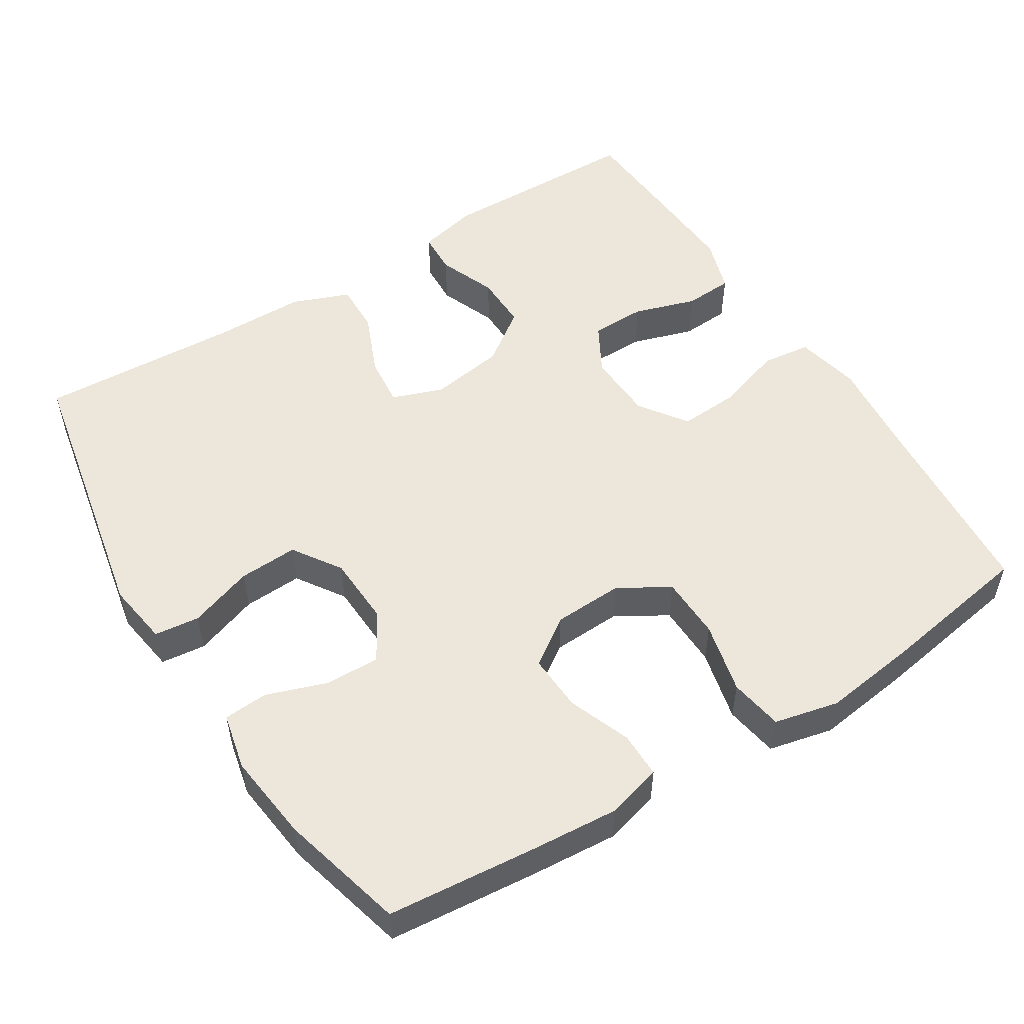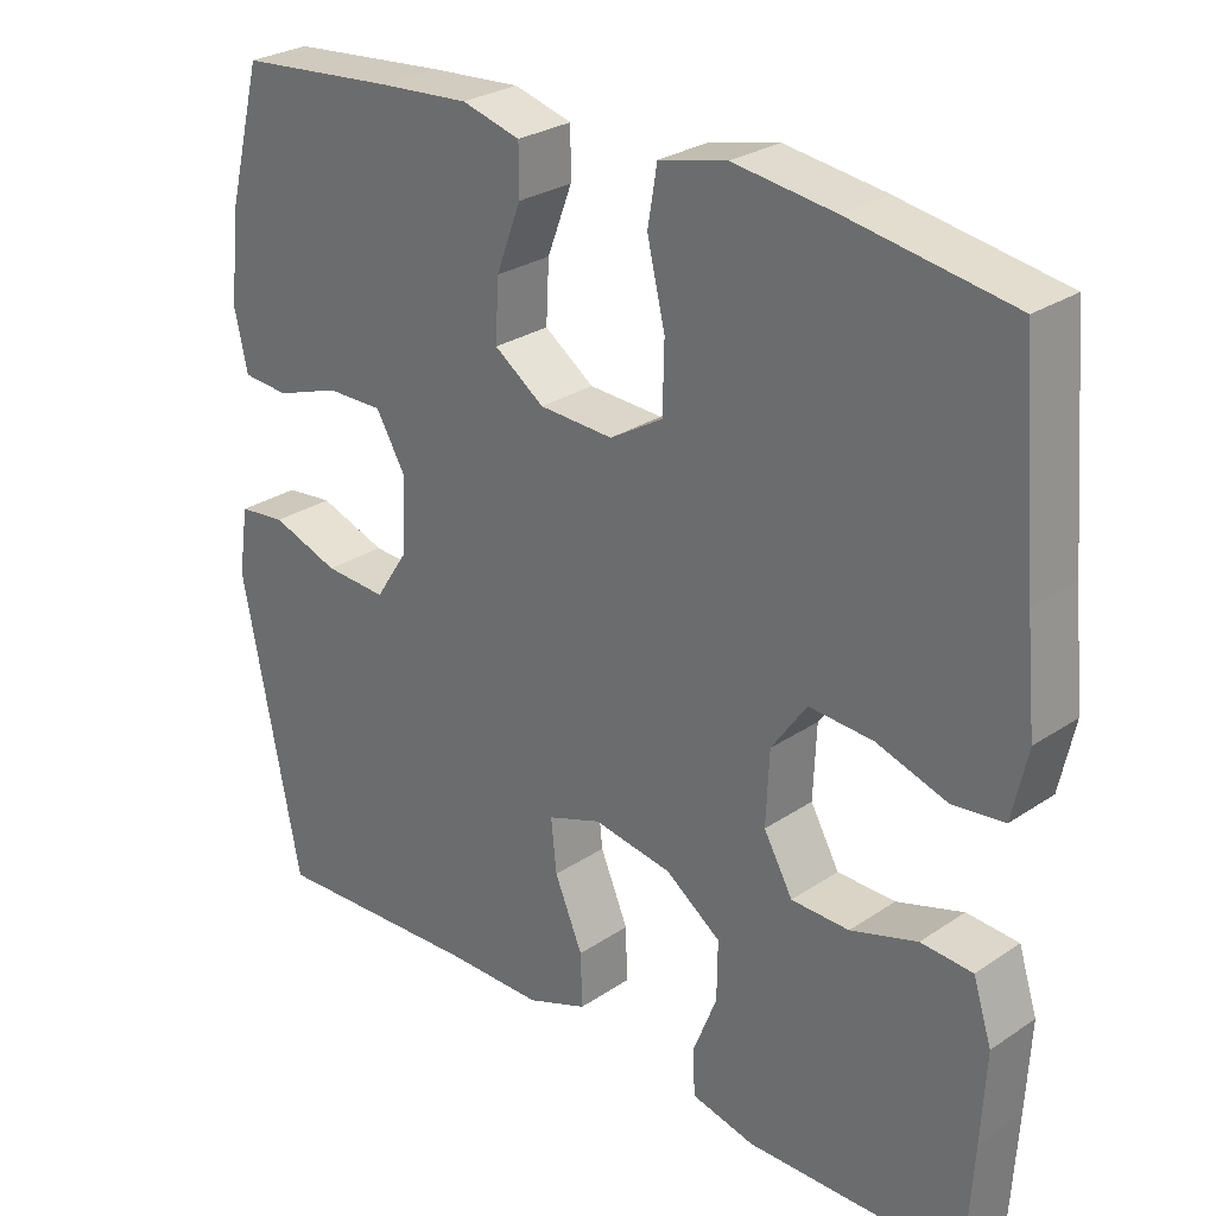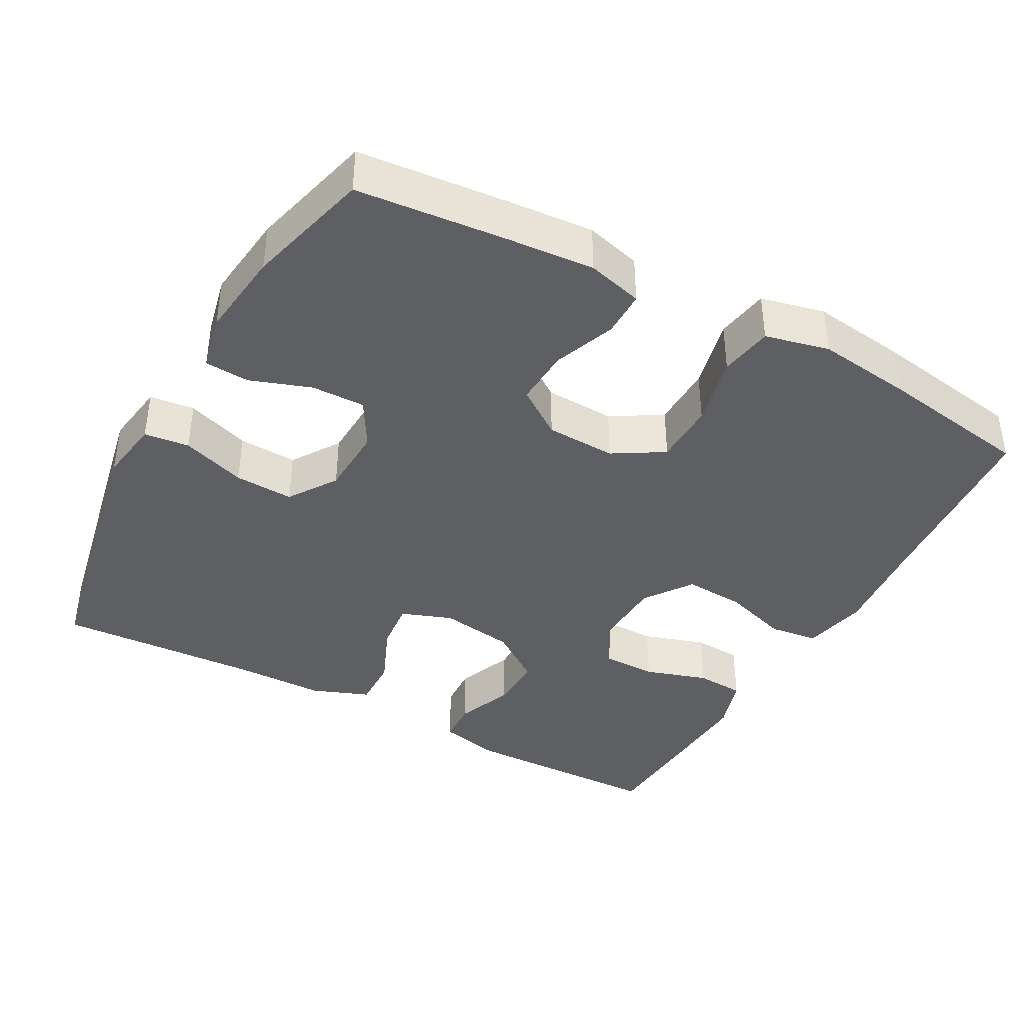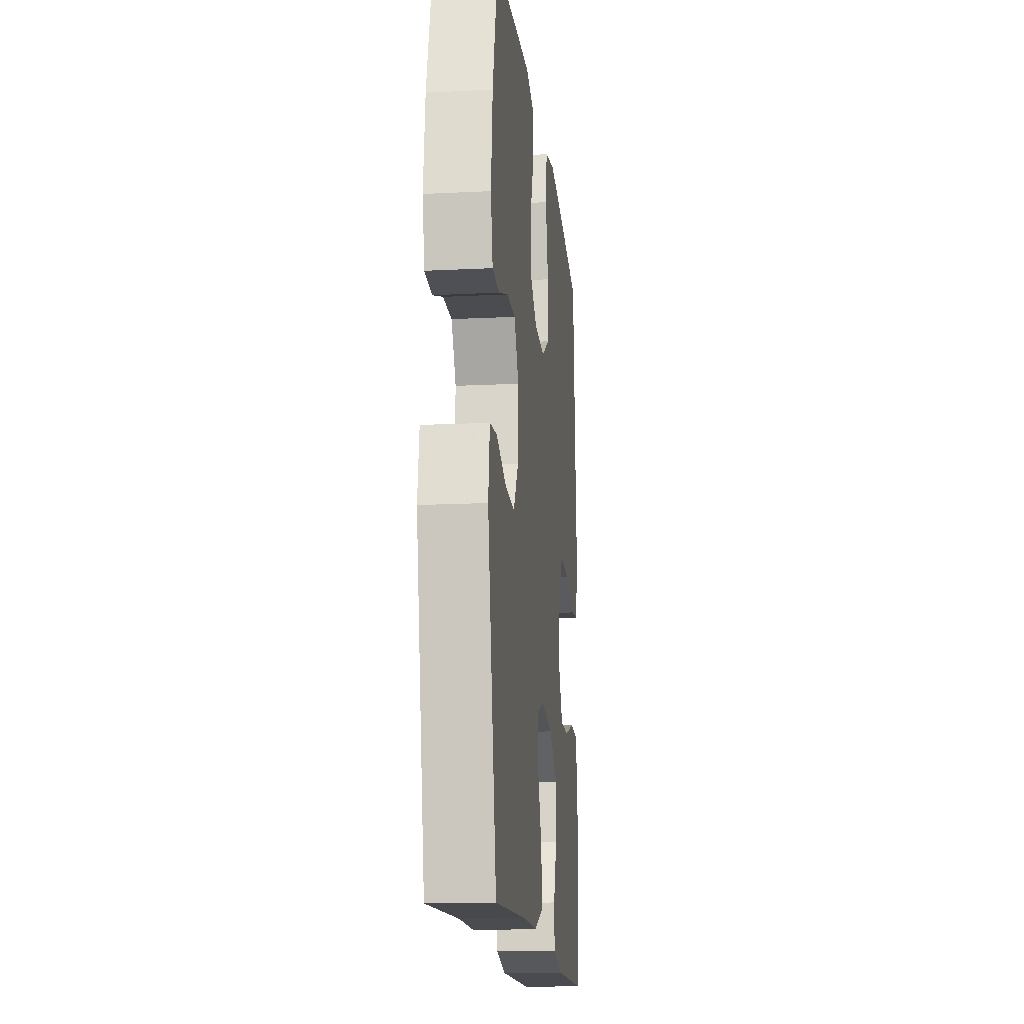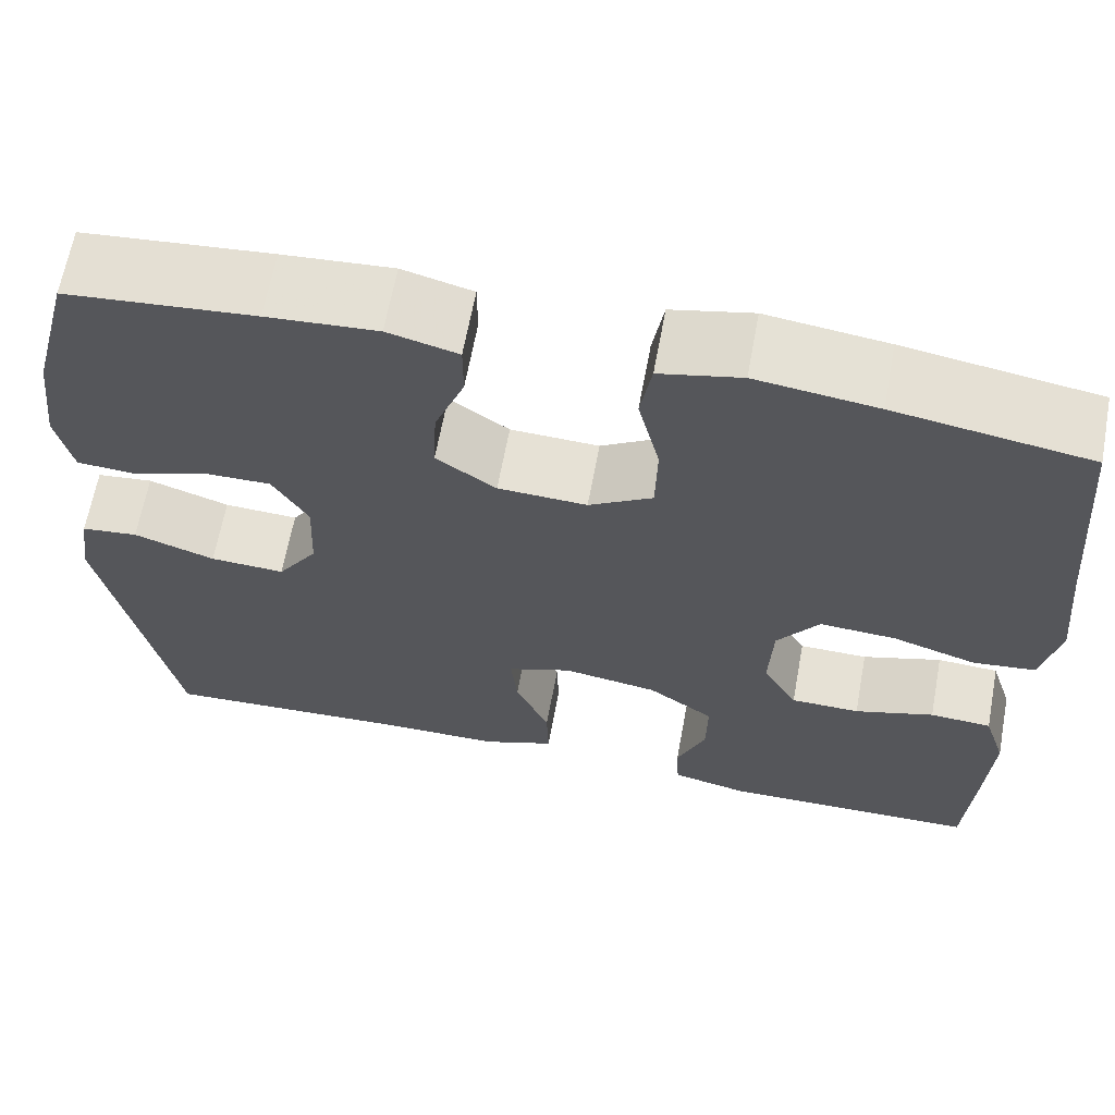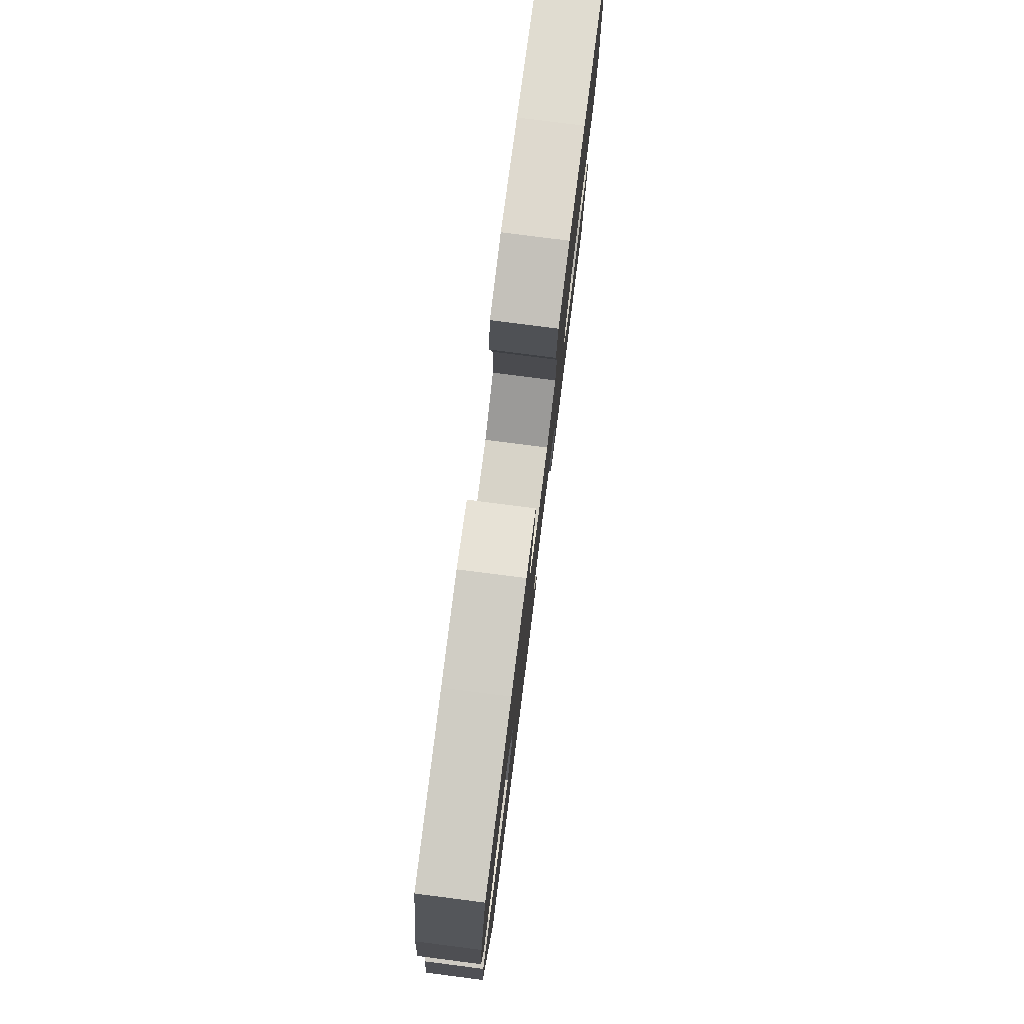
<metadata>
{"format":"obj","ext":"obj","renderer":"f3d","projection":"perspective","resolution":1024,"background":"white","views":[{"elev":52.7,"azim":-32.1,"up":"+Y"},{"elev":27.7,"azim":44.4,"up":"+Z"},{"elev":-39.8,"azim":-28.7,"up":"+Y"},{"elev":-15.5,"azim":-84.0,"up":"+Z"},{"elev":64.6,"azim":10.5,"up":"+Z"},{"elev":79.2,"azim":-82.7,"up":"+Z"}]}
</metadata>
<code>
v 0.5 0.07 -0.5
v 0.224 0.07 -0.505
v 0.142 0.07 -0.486
v 0.139 0.07 -0.428
v 0.17 0.07 -0.35
v 0.171 0.07 -0.275
v 0.1 0.07 -0.224
v -0.001 0.07 -0.208
v -0.07 0.07 -0.233
v -0.063 0.07 -0.301
v -0.027 0.07 -0.386
v -0.025 0.07 -0.455
v -0.103 0.07 -0.485
v -0.228 0.07 -0.486
v -0.5 0.07 -0.5
v -0.575 0.07 -0.122
v -0.562 0.07 -0.036
v -0.501 0.07 -0.029
v -0.414 0.07 -0.059
v -0.334 0.07 -0.063
v -0.291 0.07 0.002
v -0.287 0.07 0.096
v -0.325 0.07 0.161
v -0.398 0.07 0.16
v -0.481 0.07 0.131
v -0.541 0.07 0.135
v -0.558 0.07 0.212
v -0.544 0.07 0.331
v -0.5 0.07 0.5
v -0.298 0.07 0.519
v -0.18 0.07 0.528
v -0.105 0.07 0.508
v -0.105 0.07 0.446
v -0.137 0.07 0.362
v -0.141 0.07 0.285
v -0.077 0.07 0.24
v 0.018 0.07 0.236
v 0.086 0.07 0.277
v 0.088 0.07 0.362
v 0.065 0.07 0.459
v 0.077 0.07 0.531
v 0.164 0.07 0.551
v 0.293 0.07 0.534
v 0.5 0.07 0.5
v 0.522 0.07 0.236
v 0.535 0.07 0.103
v 0.516 0.07 0.015
v 0.45 0.07 0.007
v 0.36 0.07 0.036
v 0.278 0.07 0.041
v 0.233 0.07 -0.023
v 0.229 0.07 -0.116
v 0.266 0.07 -0.182
v 0.34 0.07 -0.183
v 0.425 0.07 -0.156
v 0.491 0.07 -0.16
v 0.515 0.07 -0.235
v 0.509 0.07 -0.35
v 0.5 0 -0.5
v 0.224 0 -0.505
v 0.142 0 -0.486
v 0.139 0 -0.428
v 0.17 0 -0.35
v 0.171 0 -0.275
v 0.1 0 -0.224
v -0.001 0 -0.208
v -0.07 0 -0.233
v -0.063 0 -0.301
v -0.027 0 -0.386
v -0.025 0 -0.455
v -0.103 0 -0.485
v -0.228 0 -0.486
v -0.5 0 -0.5
v -0.575 0 -0.122
v -0.562 0 -0.036
v -0.501 0 -0.029
v -0.414 0 -0.059
v -0.334 0 -0.063
v -0.291 0 0.002
v -0.287 0 0.096
v -0.325 0 0.161
v -0.398 0 0.16
v -0.481 0 0.131
v -0.541 0 0.135
v -0.558 0 0.212
v -0.544 0 0.331
v -0.5 0 0.5
v -0.298 0 0.519
v -0.18 0 0.528
v -0.105 0 0.508
v -0.105 0 0.446
v -0.137 0 0.362
v -0.141 0 0.285
v -0.077 0 0.24
v 0.018 0 0.236
v 0.086 0 0.277
v 0.088 0 0.362
v 0.065 0 0.459
v 0.077 0 0.531
v 0.164 0 0.551
v 0.293 0 0.534
v 0.5 0 0.5
v 0.522 0 0.236
v 0.535 0 0.103
v 0.516 0 0.015
v 0.45 0 0.007
v 0.36 0 0.036
v 0.278 0 0.041
v 0.233 0 -0.023
v 0.229 0 -0.116
v 0.266 0 -0.182
v 0.34 0 -0.183
v 0.425 0 -0.156
v 0.491 0 -0.16
v 0.515 0 -0.235
v 0.509 0 -0.35
f 54 55 56 57
f 53 54 57 58
f 46 47 48 49
f 45 46 49 50
f 44 45 50
f 43 44 50 51
f 39 40 41 42
f 38 39 42 43
f 31 32 33 34
f 31 34 35
f 30 31 35
f 29 30 35
f 28 29 35 36
f 24 25 26 27
f 23 24 27 28
f 16 17 18 19
f 14 15 16 19
f 14 19 20
f 13 14 20 21
f 10 11 12 13
f 9 10 13 21
f 2 3 4 5
f 2 5 6
f 53 58 1 2
f 52 53 2 6
f 51 52 6 7
f 38 43 51 7
f 37 38 7 8
f 36 37 8 9
f 23 28 36
f 22 23 36 9
f 9 21 22
f 115 114 113 112
f 116 115 112 111
f 107 106 105 104
f 108 107 104 103
f 108 103 102
f 109 108 102 101
f 100 99 98 97
f 101 100 97 96
f 92 91 90 89
f 93 92 89
f 93 89 88
f 93 88 87
f 94 93 87 86
f 85 84 83 82
f 86 85 82 81
f 77 76 75 74
f 77 74 73 72
f 78 77 72
f 79 78 72 71
f 71 70 69 68
f 79 71 68 67
f 63 62 61 60
f 64 63 60
f 60 59 116 111
f 64 60 111 110
f 65 64 110 109
f 65 109 101 96
f 66 65 96 95
f 67 66 95 94
f 94 86 81
f 67 94 81 80
f 80 79 67
f 1 59 60 2
f 2 60 61 3
f 3 61 62 4
f 4 62 63 5
f 5 63 64 6
f 6 64 65 7
f 7 65 66 8
f 8 66 67 9
f 9 67 68 10
f 10 68 69 11
f 11 69 70 12
f 12 70 71 13
f 13 71 72 14
f 14 72 73 15
f 15 73 74 16
f 16 74 75 17
f 17 75 76 18
f 18 76 77 19
f 19 77 78 20
f 20 78 79 21
f 21 79 80 22
f 22 80 81 23
f 23 81 82 24
f 24 82 83 25
f 25 83 84 26
f 26 84 85 27
f 27 85 86 28
f 28 86 87 29
f 29 87 88 30
f 30 88 89 31
f 31 89 90 32
f 32 90 91 33
f 33 91 92 34
f 34 92 93 35
f 35 93 94 36
f 36 94 95 37
f 37 95 96 38
f 38 96 97 39
f 39 97 98 40
f 40 98 99 41
f 41 99 100 42
f 42 100 101 43
f 43 101 102 44
f 44 102 103 45
f 45 103 104 46
f 46 104 105 47
f 47 105 106 48
f 48 106 107 49
f 49 107 108 50
f 50 108 109 51
f 51 109 110 52
f 52 110 111 53
f 53 111 112 54
f 54 112 113 55
f 55 113 114 56
f 56 114 115 57
f 57 115 116 58
f 58 116 59 1

</code>
